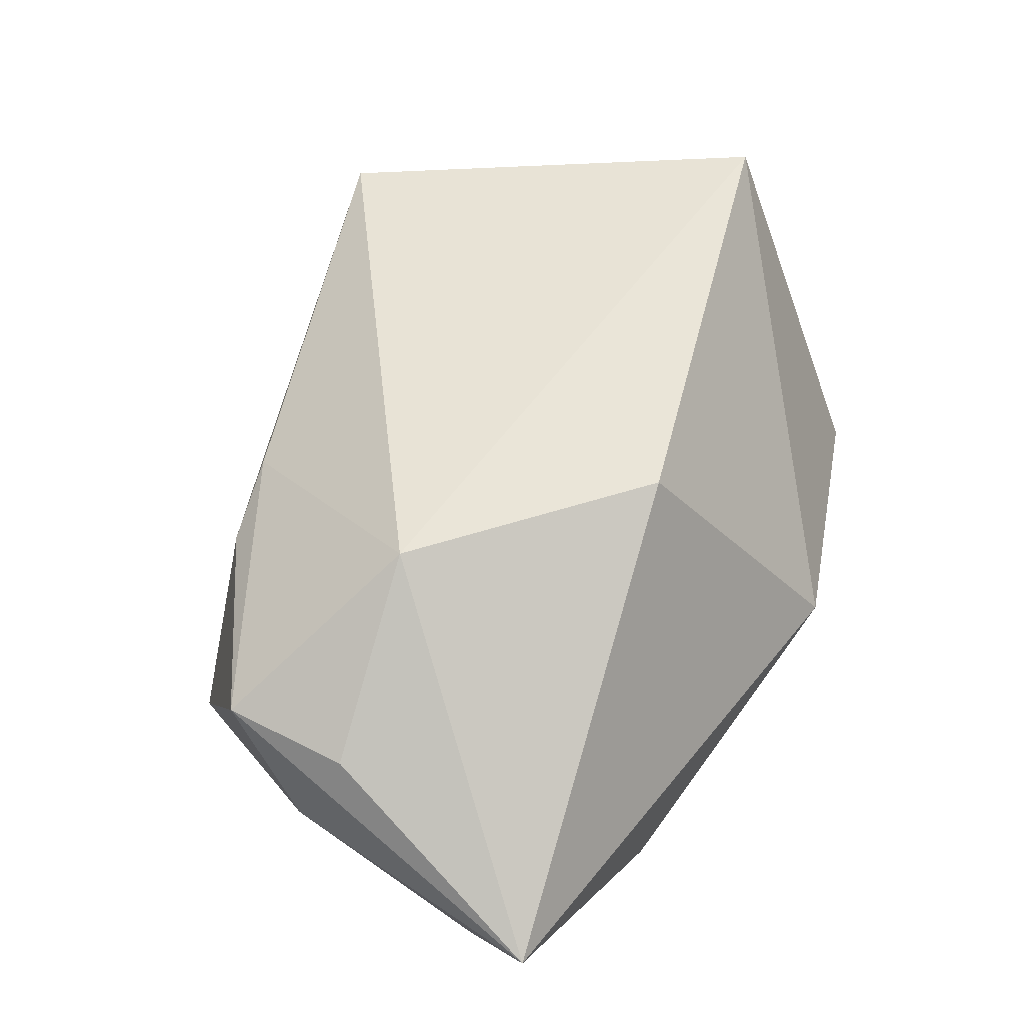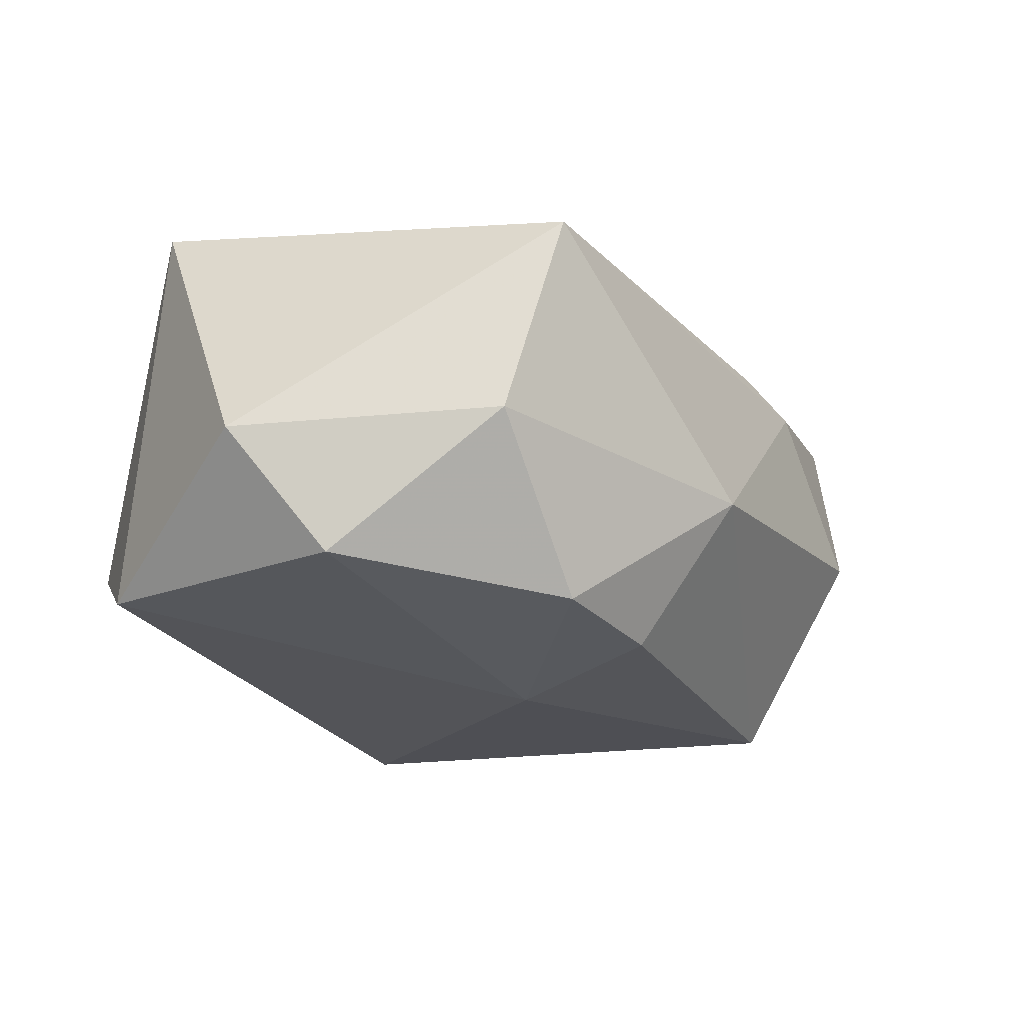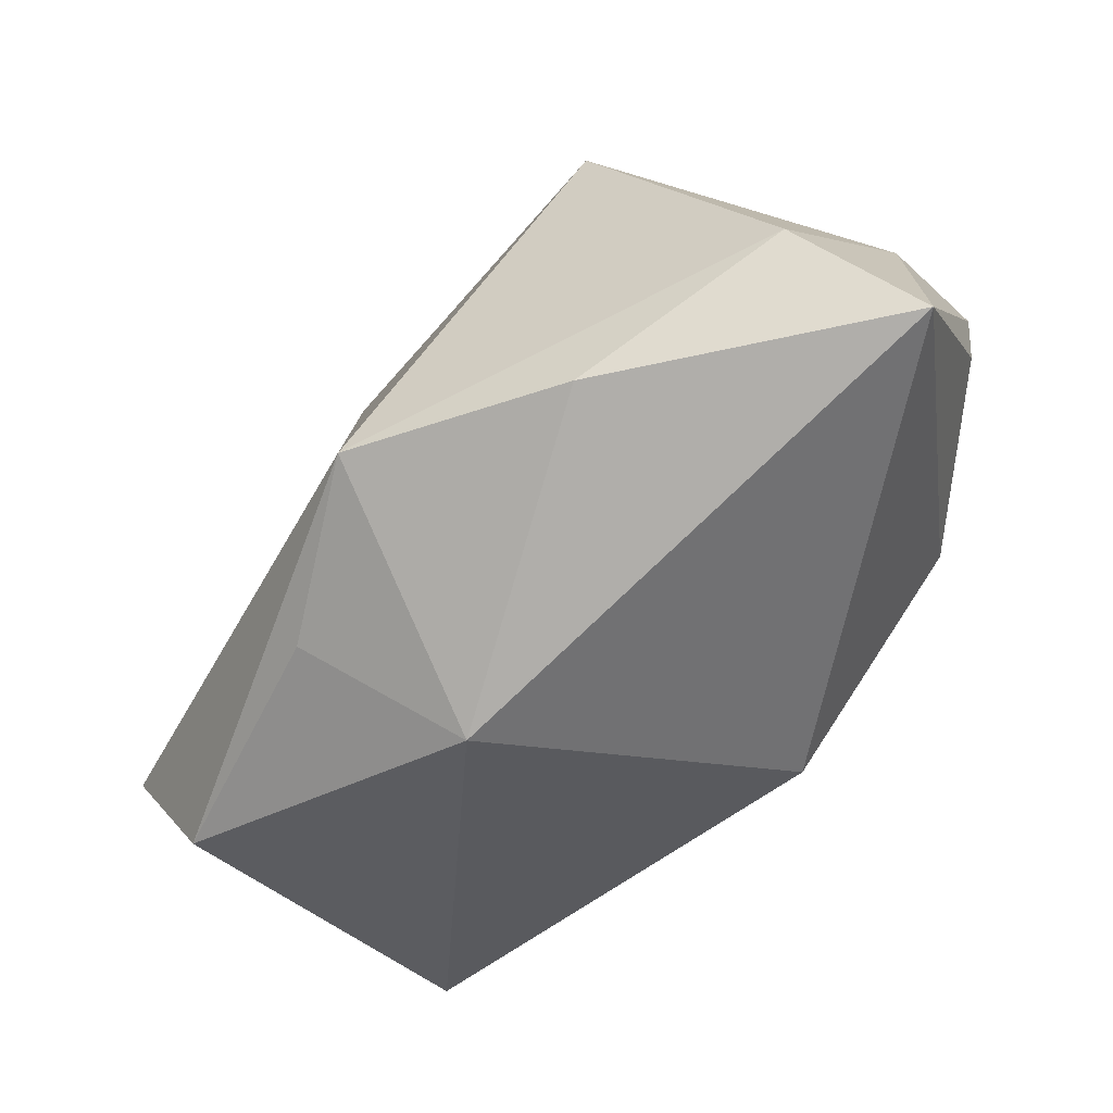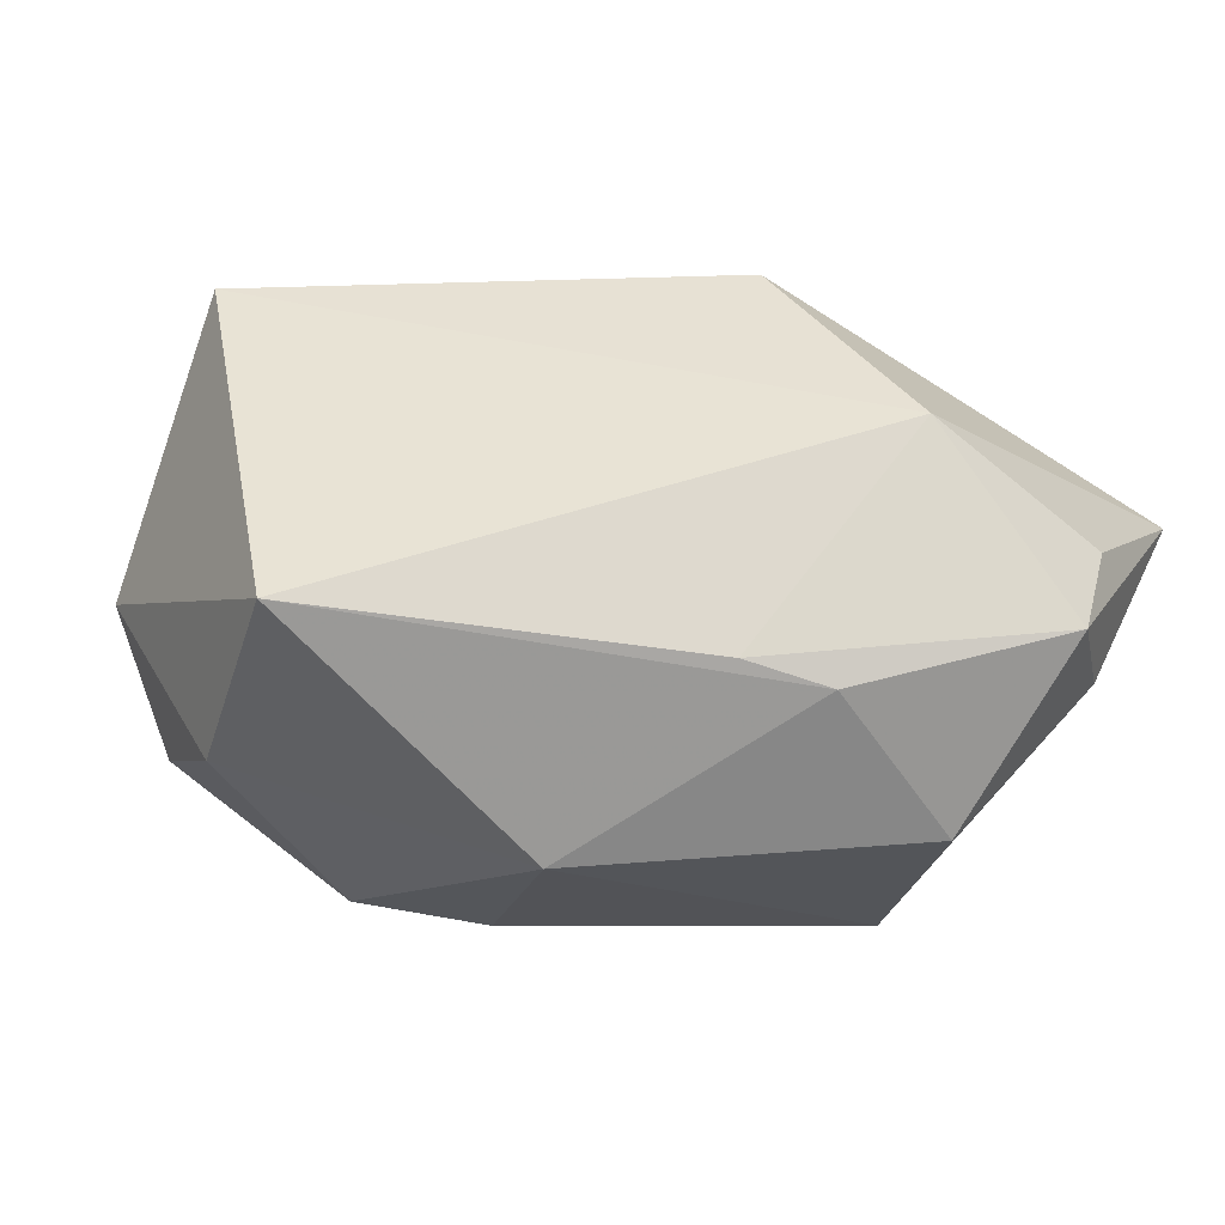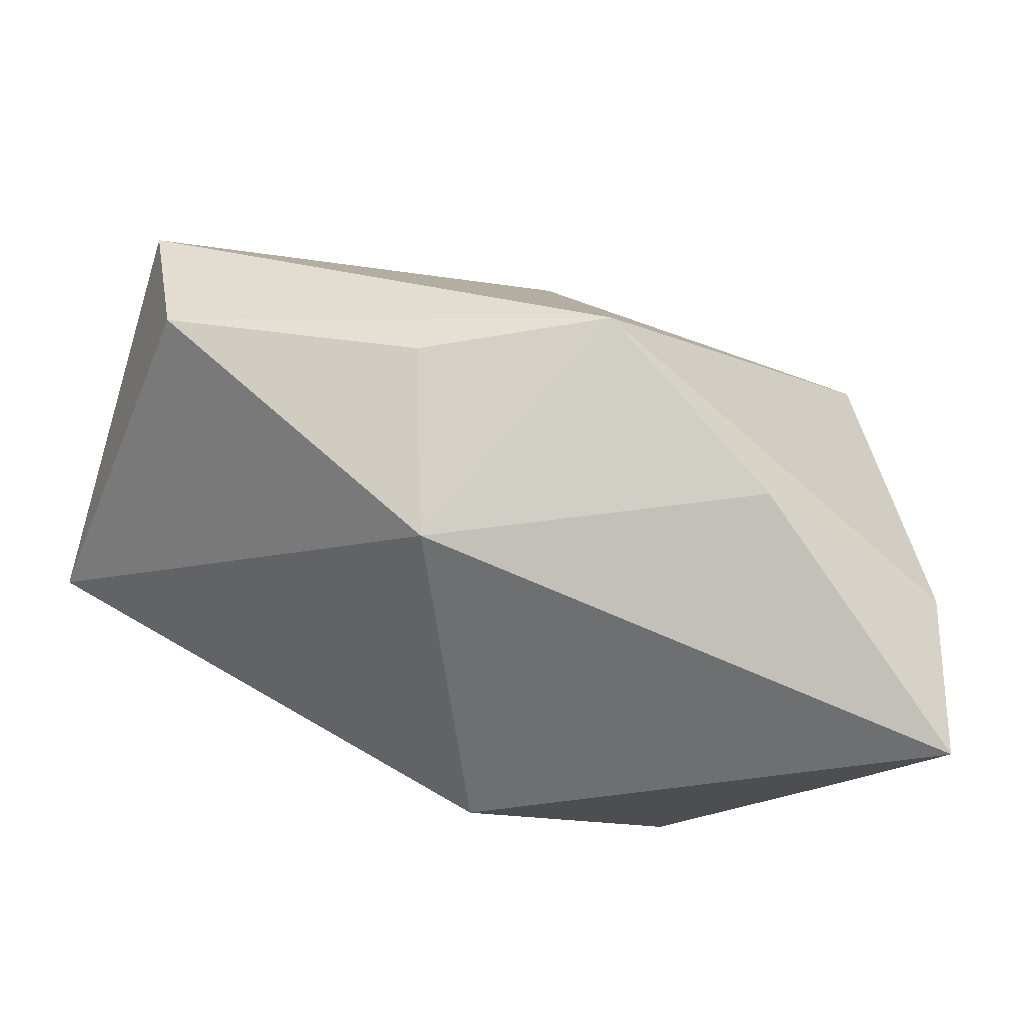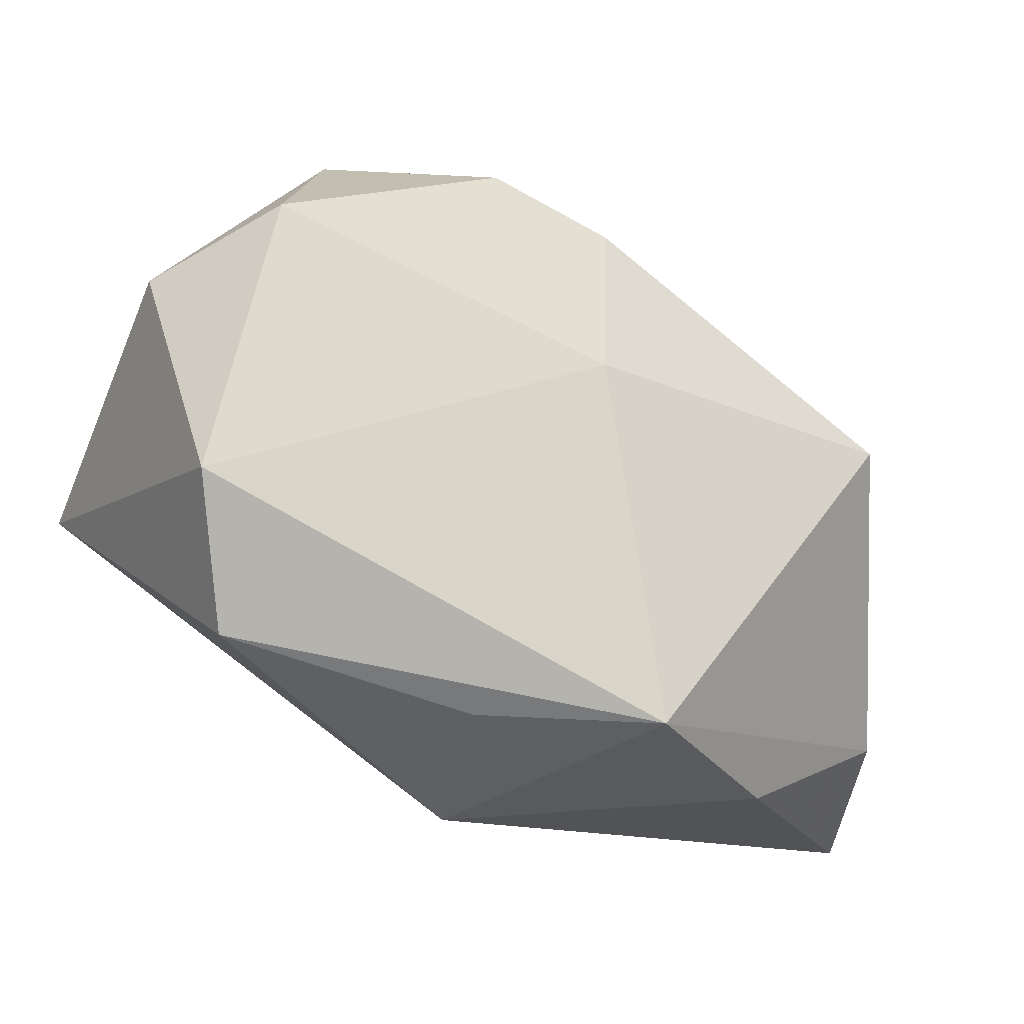
<metadata>
{"format":"obj","ext":"obj","renderer":"f3d","projection":"perspective","resolution":1024,"background":"white","views":[{"elev":50.6,"azim":-53.9,"up":"+Z"},{"elev":-13.0,"azim":145.8,"up":"+Z"},{"elev":-72.4,"azim":-134.0,"up":"+Y"},{"elev":37.3,"azim":-157.1,"up":"+Z"},{"elev":-78.1,"azim":158.4,"up":"+Y"},{"elev":-15.2,"azim":144.9,"up":"+Y"}]}
</metadata>
<code>
v -0.03586 0.01379 -0.004758
v 0.04104 0.01723 -0.0007956
v -0.03823 -0.02083 -0.01121
v -0.01867 0.01914 0.01293
v -0.0002681 -0.02357 -0.02477
v -0.04089 -0.00854 0.01086
v 0.0007206 0.02532 -0.01795
v -0.005958 -0.01909 0.02423
v 0.008557 -0.03047 -0.001669
v -0.02841 0.00686 -0.02346
v 0.02208 0.0337 0.0002518
v -0.01868 -0.02787 -0.0159
v 0.01554 0.0337 0.01886
v -0.02615 -0.004563 0.02344
v 0.01196 0.02975 -0.01534
v 0.03866 -0.0006523 0.02257
v -0.02611 0.01661 0.01019
v -0.04254 0.002947 0.01145
v -0.04254 -0.004141 0.0005183
v -0.04254 -0.03018 -0.0003966
v -0.006674 0.03042 -0.004211
v 0.03679 -0.01723 -0.009045
v 0.01465 -0.02301 -0.01584
v 0.03364 0.02272 -0.0123
v 0.04148 -0.003918 -0.01376
v 0.00385 0.01052 -0.0217
f 20 9 8
f 8 9 16
f 2 13 16
f 22 16 9
f 11 13 2
f 14 20 8
f 8 16 14
f 14 16 13
f 20 18 19
f 9 20 12
f 26 7 15
f 10 7 26
f 2 16 25
f 16 22 25
f 24 11 2
f 15 11 24
f 2 25 24
f 24 26 15
f 24 25 26
f 6 18 20
f 20 14 6
f 6 14 18
f 10 19 1
f 1 19 18
f 18 17 1
f 13 17 4
f 4 17 18
f 4 14 13
f 18 14 4
f 3 12 20
f 3 19 10
f 20 19 3
f 23 22 9
f 21 7 10
f 10 1 21
f 15 7 21
f 13 11 21
f 21 11 15
f 21 17 13
f 21 1 17
f 5 25 22
f 22 23 5
f 26 25 5
f 10 26 5
f 9 12 5
f 5 23 9
f 5 3 10
f 12 3 5

</code>
